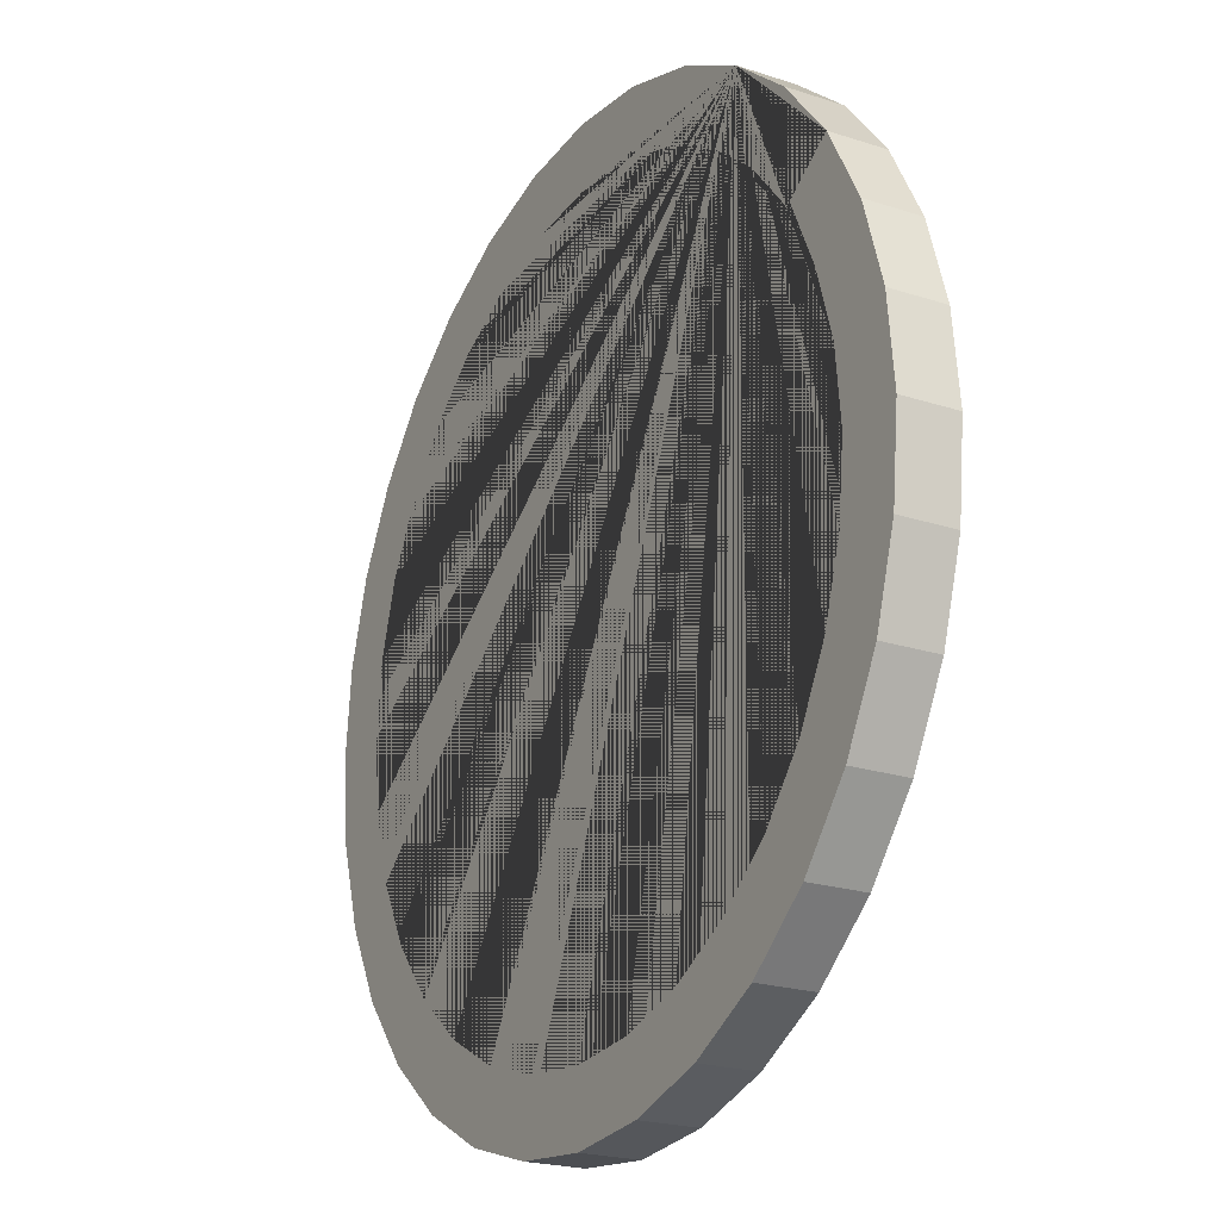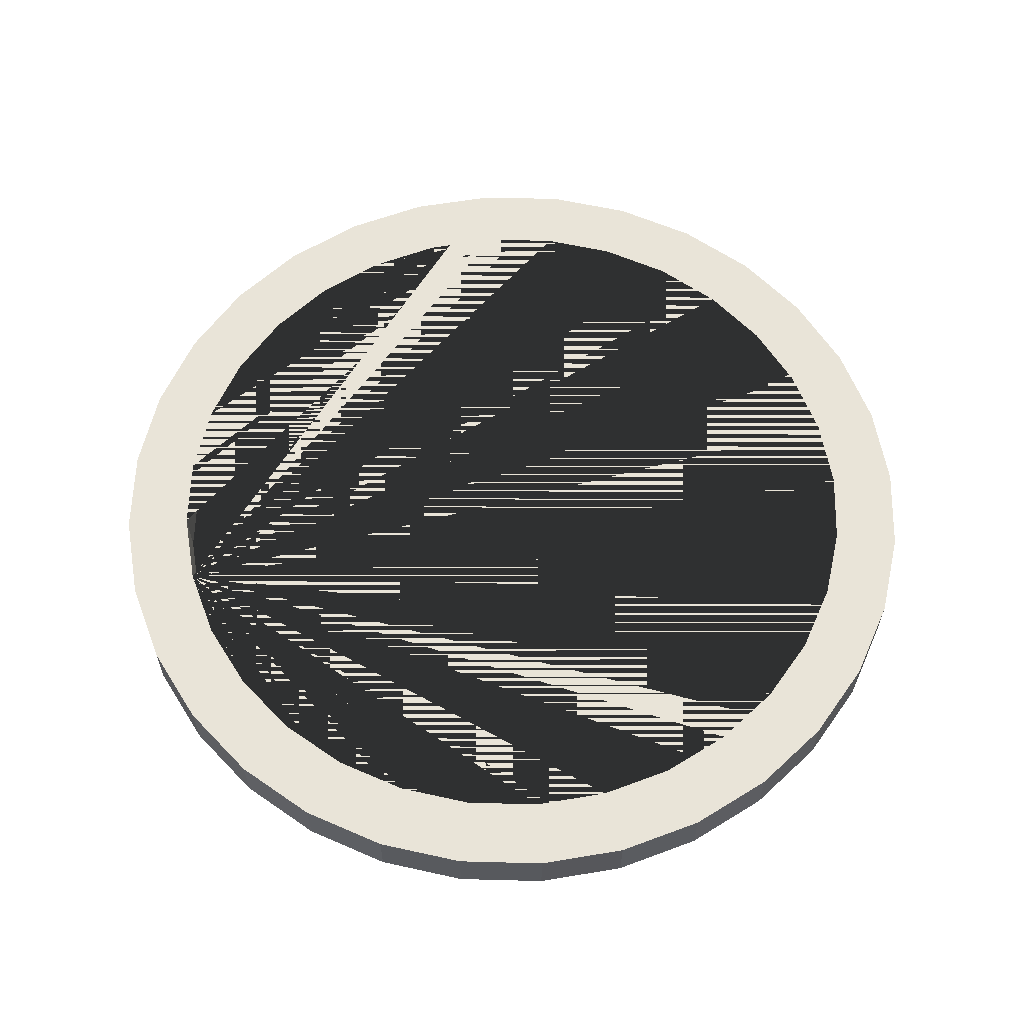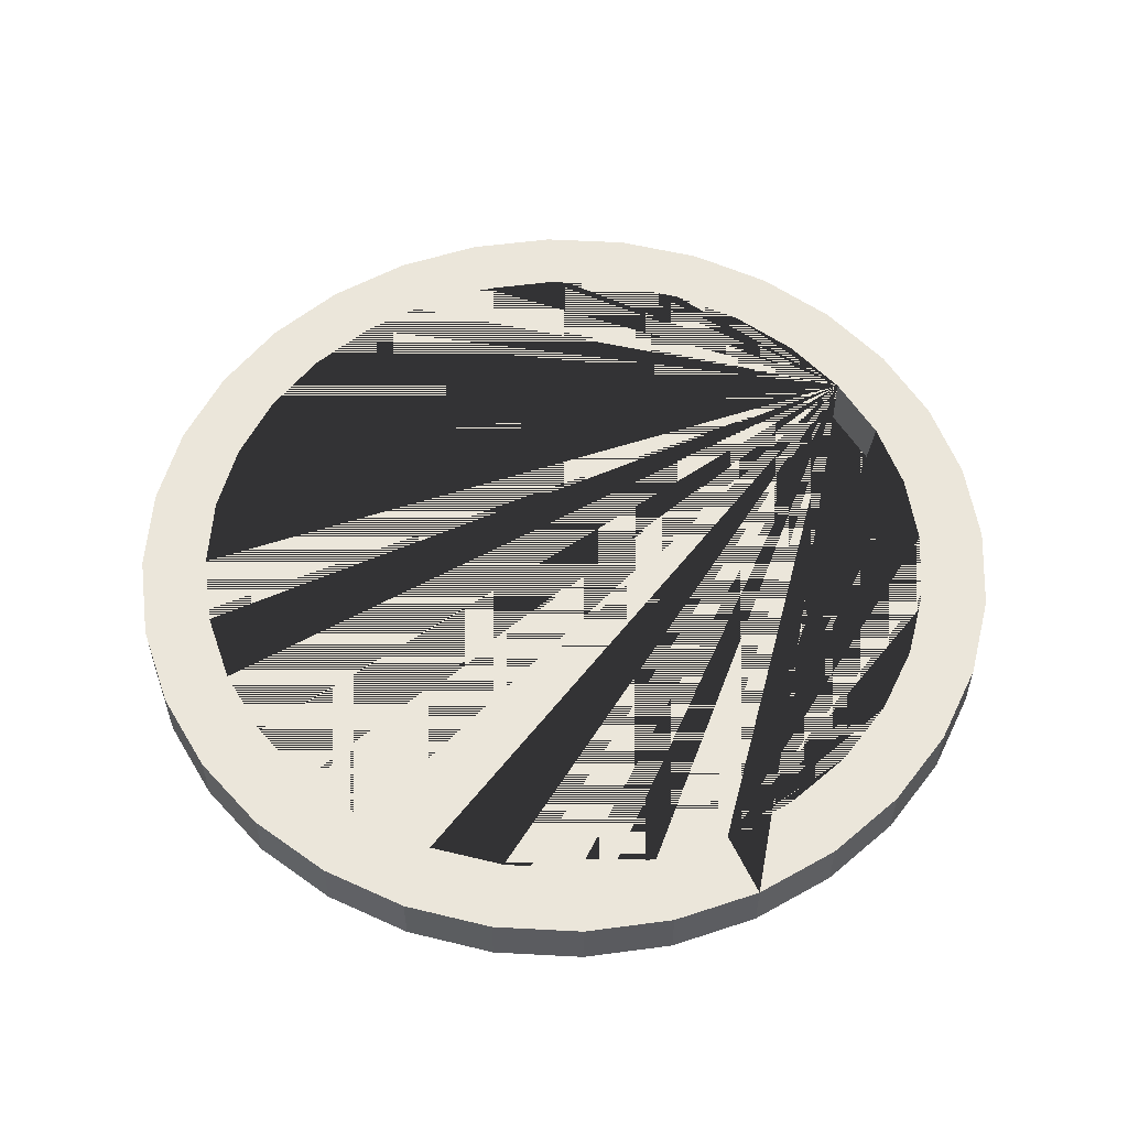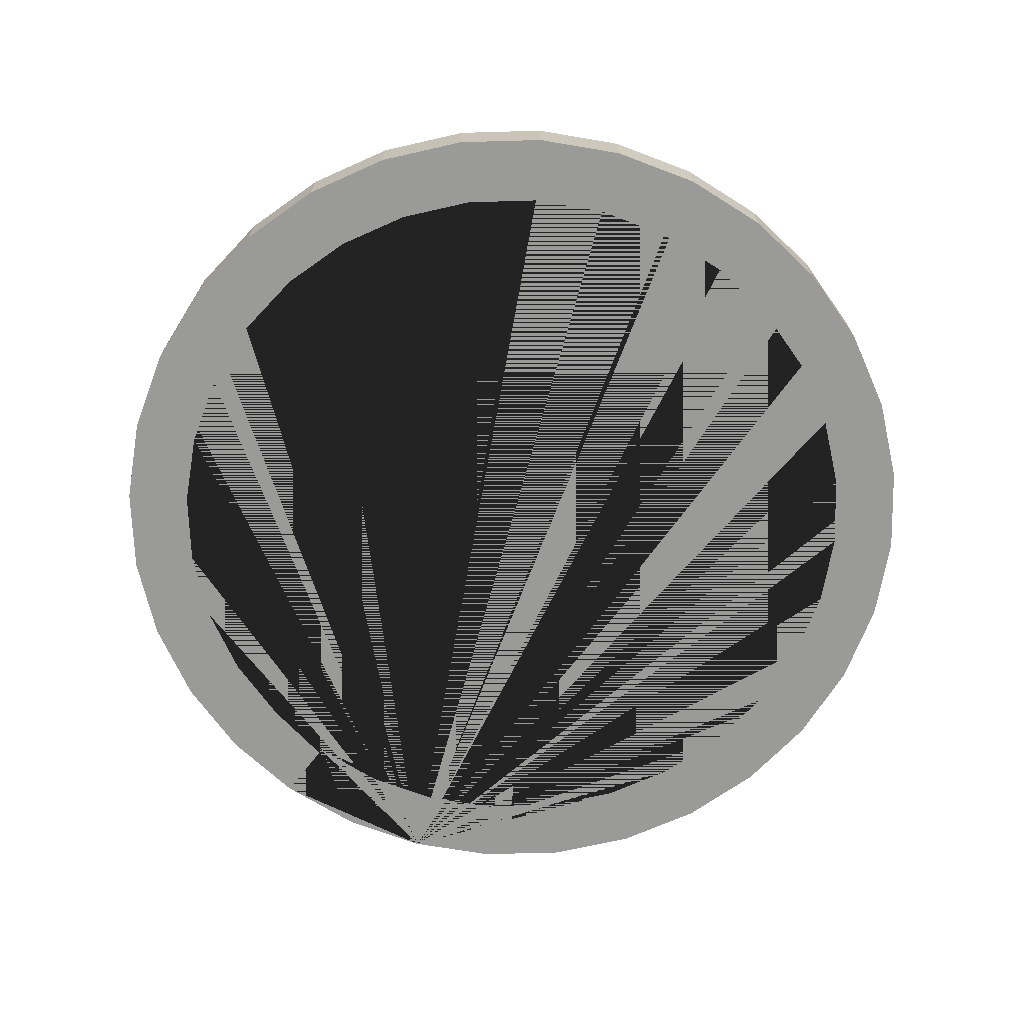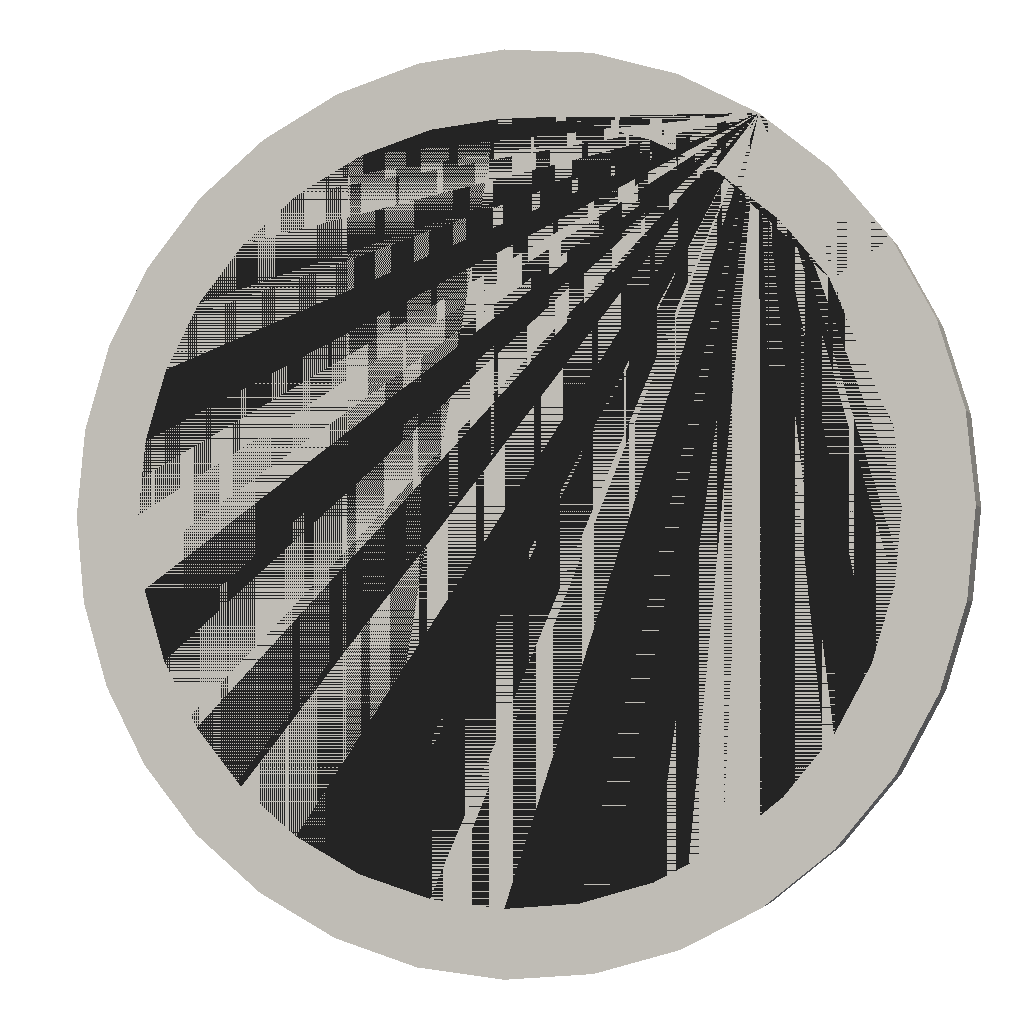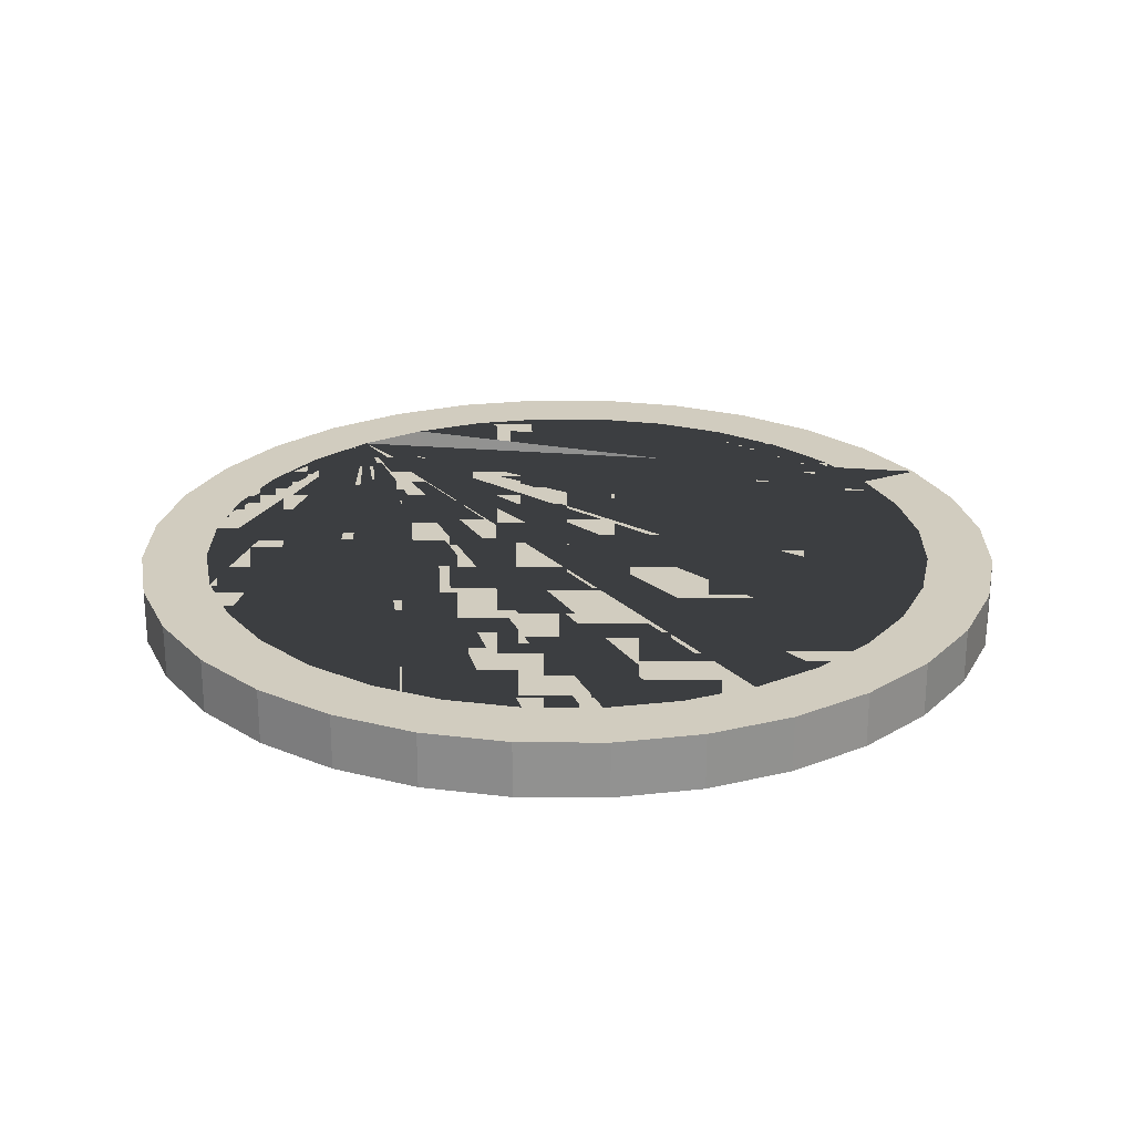
<metadata>
{"format":"obj","ext":"obj","renderer":"f3d","projection":"perspective","resolution":1024,"background":"white","views":[{"elev":-21.8,"azim":60.2,"up":"+Z"},{"elev":60.5,"azim":-161.6,"up":"+Y"},{"elev":55.0,"azim":-2.4,"up":"+Y"},{"elev":-69.2,"azim":-161.5,"up":"+Y"},{"elev":-2.6,"azim":15.4,"up":"+Z"},{"elev":24.0,"azim":-95.0,"up":"+Y"}]}
</metadata>
<code>
o Cylinder
v 0 0.125 -1
v 0.1951 0.125 -0.9808
v 0.3827 0.125 -0.9239
v 0.5556 0.125 -0.8315
v 0.7071 0.125 -0.7071
v 0.8315 0.125 -0.5556
v 0.9239 0.125 -0.3827
v 0.9808 0.125 -0.1951
v 1 0.125 0
v 0.9808 0.125 0.1951
v 0.9239 0.125 0.3827
v 0.8315 0.125 0.5556
v 0.7071 0.125 0.7071
v 0.5556 0.125 0.8315
v 0.3827 0.125 0.9239
v 0.1951 0.125 0.9808
v 0 0.125 1
v -0.1951 0.125 0.9808
v -0.3827 0.125 0.9239
v -0.5556 0.125 0.8315
v -0.7071 0.125 0.7071
v -0.8315 0.125 0.5556
v -0.9239 0.125 0.3827
v -0.9808 0.125 0.1951
v -1 0.125 0
v -0.9808 0.125 -0.1951
v -0.9239 0.125 -0.3827
v -0.8315 0.125 -0.5556
v -0.7071 0.125 -0.7071
v -0.5556 0.125 -0.8315
v -0.3827 0.125 -0.9239
v -0.1951 0.125 -0.9808
v -0.601 0.125 -0.601
v -0.4722 0.125 -0.7067
v -0.1658 0.125 -0.8337
v 0 0.125 -0.85
v -0.3253 0.125 -0.7853
v -0.85 0.125 0
v -0.8337 0.125 0.1658
v -0.7067 0.125 0.4722
v -0.601 0.125 0.601
v -0.7853 0.125 0.3253
v 0 0.125 0.85
v 0.1658 0.125 0.8337
v 0.4722 0.125 0.7067
v 0.601 0.125 0.601
v 0.3253 0.125 0.7853
v 0.601 0.125 -0.601
v 0.7067 0.125 -0.4722
v 0.85 0.125 0
v 0.8337 0.125 -0.1658
v 0.7853 0.125 -0.3253
v -0.8337 0.125 -0.1658
v -0.7067 0.125 -0.4722
v -0.7853 0.125 -0.3253
v -0.4722 0.125 0.7067
v 0.3253 0.125 -0.7853
v 0.1658 0.125 -0.8337
v -0.3253 0.125 0.7853
v -0.1658 0.125 0.8337
v 0.7067 0.125 0.4722
v 0.8337 0.125 0.1658
v 0.7853 0.125 0.3253
v 0.4722 0.125 -0.7067
v 0 0 -1
v 0.1951 0 -0.9808
v 0.3827 0 -0.9239
v 0.5556 0 -0.8315
v 0.7071 0 -0.7071
v 0.8315 0 -0.5556
v 0.9239 0 -0.3827
v 0.9808 0 -0.1951
v 1 0 0
v 0.9808 0 0.1951
v 0.9239 0 0.3827
v 0.8315 0 0.5556
v 0.7071 0 0.7071
v 0.5556 0 0.8315
v 0.3827 0 0.9239
v 0.1951 0 0.9808
v 0 0 1
v -0.1951 0 0.9808
v -0.3827 0 0.9239
v -0.5556 0 0.8315
v -0.7071 0 0.7071
v -0.8315 0 0.5556
v -0.9239 0 0.3827
v -0.9808 0 0.1951
v -1 0 0
v -0.9808 0 -0.1951
v -0.9239 0 -0.3827
v -0.8315 0 -0.5556
v -0.7071 0 -0.7071
v -0.5556 0 -0.8315
v -0.3827 0 -0.9239
v -0.1951 0 -0.9808
v 0 0 -0.85
v 0.1658 0 -0.8337
v 0.3253 0 -0.7853
v 0.4722 0 -0.7067
v 0.601 0 -0.601
v 0.7067 0 -0.4722
v 0.7853 0 -0.3253
v 0.8337 0 -0.1658
v 0.85 0 0
v 0.8337 0 0.1658
v 0.7853 0 0.3253
v 0.7067 0 0.4722
v 0.601 0 0.601
v 0.4722 0 0.7067
v 0.3253 0 0.7853
v 0.1658 0 0.8337
v 0 0 0.85
v -0.1658 0 0.8337
v -0.3253 0 0.7853
v -0.4722 0 0.7067
v -0.601 0 0.601
v -0.7067 0 0.4722
v -0.7853 0 0.3253
v -0.8337 0 0.1658
v -0.85 0 0
v -0.8337 0 -0.1658
v -0.7853 0 -0.3253
v -0.7067 0 -0.4722
v -0.601 0 -0.601
v -0.4722 0 -0.7067
v -0.3253 0 -0.7853
v -0.1658 0 -0.8337
f 65 1 2 66
f 66 2 3 67
f 67 3 4 68
f 68 4 5 69
f 69 5 6 70
f 70 6 7 71
f 71 7 8 72
f 72 8 9 73
f 73 9 10 74
f 74 10 11 75
f 75 11 12 76
f 76 12 13 77
f 77 13 14 78
f 78 14 15 79
f 79 15 16 80
f 80 16 17 81
f 81 17 18 82
f 82 18 19 83
f 83 19 20 84
f 84 20 21 85
f 85 21 22 86
f 86 22 23 87
f 87 23 24 88
f 88 24 25 89
f 89 25 26 90
f 90 26 27 91
f 91 27 28 92
f 92 28 29 93
f 93 29 30 94
f 94 30 31 95
f 47 15 14 13 12 11 10 9 8 7 52 51 50 62 63 61 46 45
f 49 52 7 6 5 4 3 2 1 32 31 30 29 28 27 26 25 24 23 22 21 20 19 18 17 16 15 47 44 43 60 59 56 41 40 42 39 38 53 55 54 33 34 37 35 36 58 57 64 48
f 95 31 32 96
f 96 32 1 65
f 98 58 36 97
f 99 57 58 98
f 100 64 57 99
f 101 48 64 100
f 102 49 48 101
f 103 52 49 102
f 104 51 52 103
f 105 50 51 104
f 106 62 50 105
f 107 63 62 106
f 108 61 63 107
f 109 46 61 108
f 110 45 46 109
f 111 47 45 110
f 112 44 47 111
f 113 43 44 112
f 114 60 43 113
f 115 59 60 114
f 116 56 59 115
f 117 41 56 116
f 118 40 41 117
f 119 42 40 118
f 120 39 42 119
f 121 38 39 120
f 122 53 38 121
f 123 55 53 122
f 124 54 55 123
f 125 33 54 124
f 126 34 33 125
f 127 37 34 126
f 128 35 37 127
f 97 36 35 128
f 78 79 80 81 82 83 84 85 86 87 88 89 90 91 92 93 94 95 96 65 66 67 68 69 70 71 72 73 74 75 76 108 107 106 105 104 103 102 101 100 99 98 97 128 127 126 125 124 123 122 121 120 119 118 117 116 115 114 113 112 111 110
f 108 76 77 78 110 109

</code>
